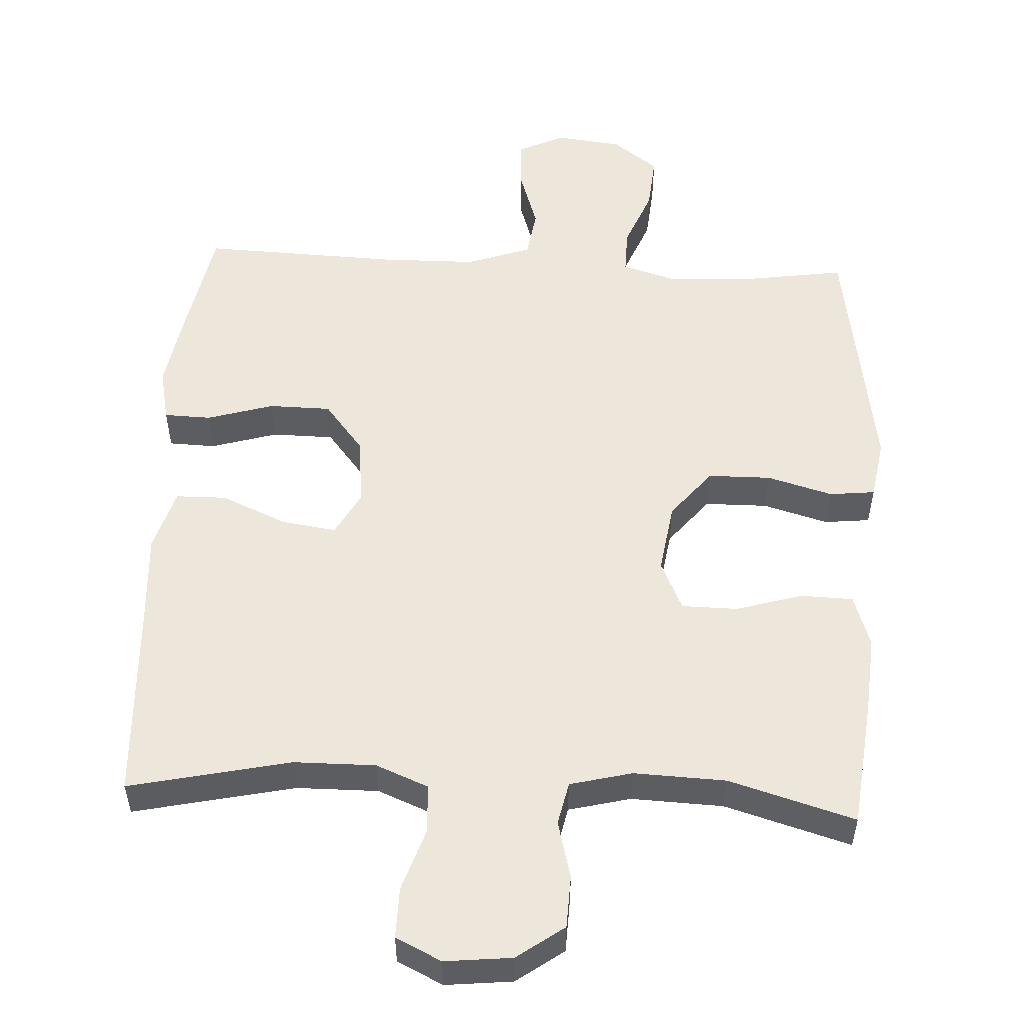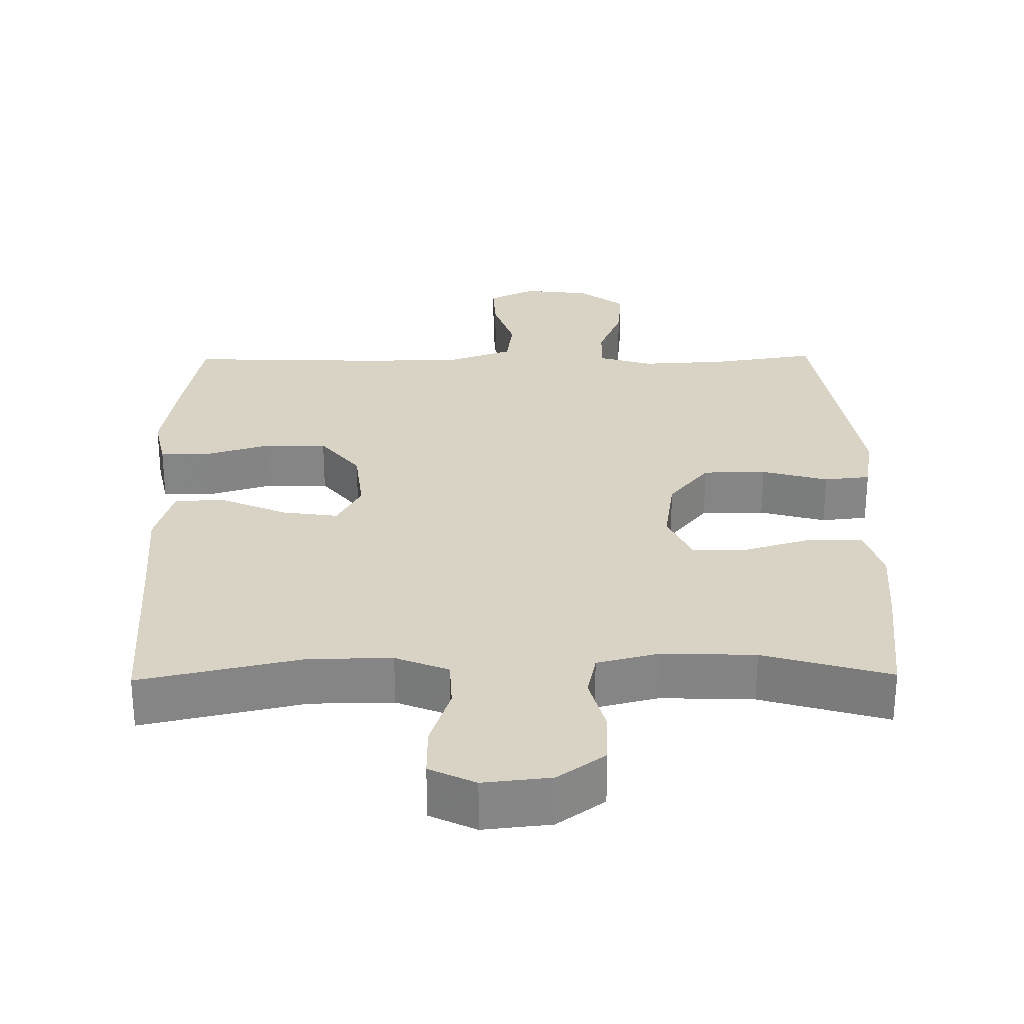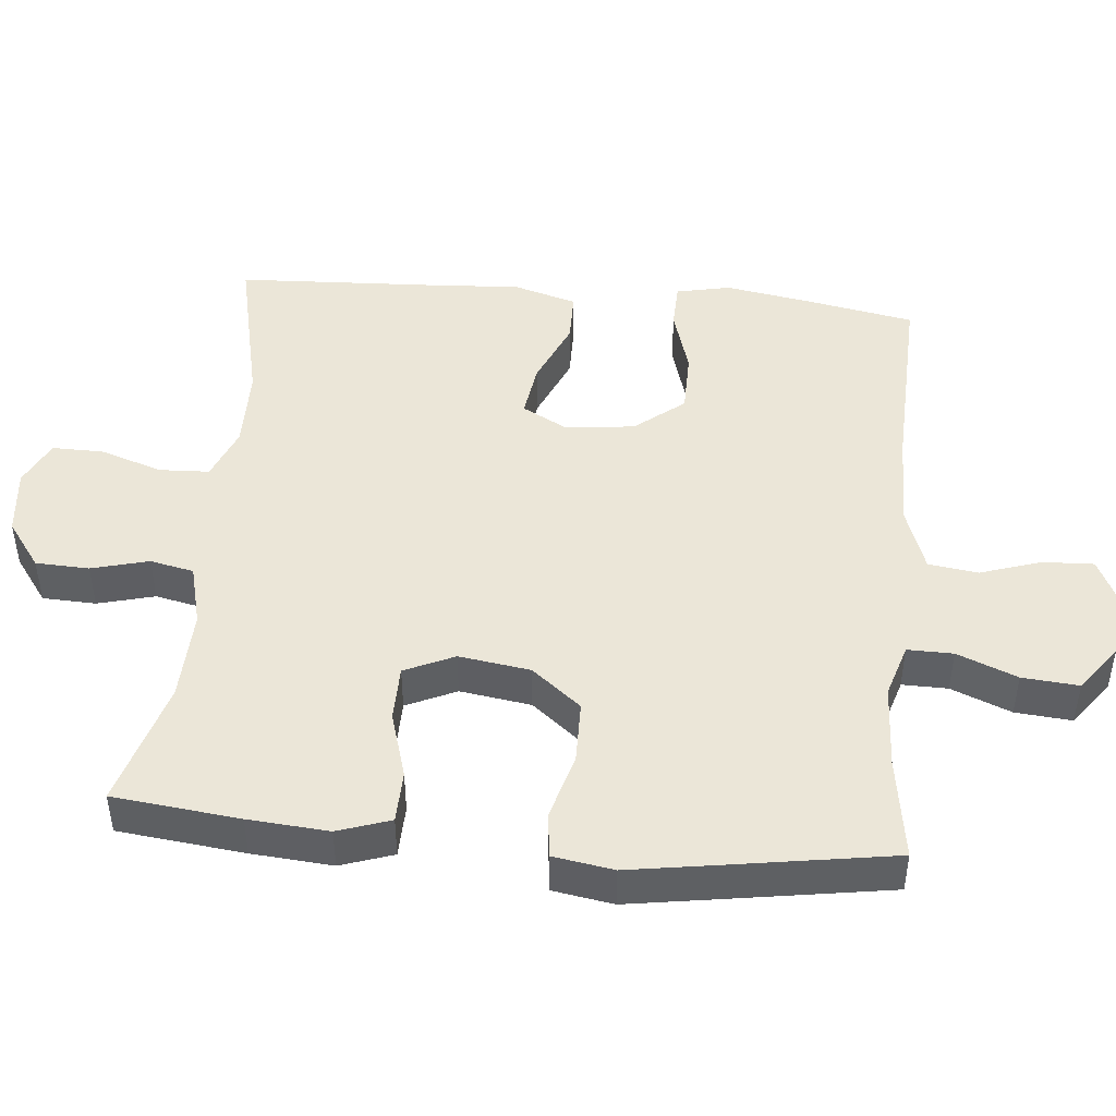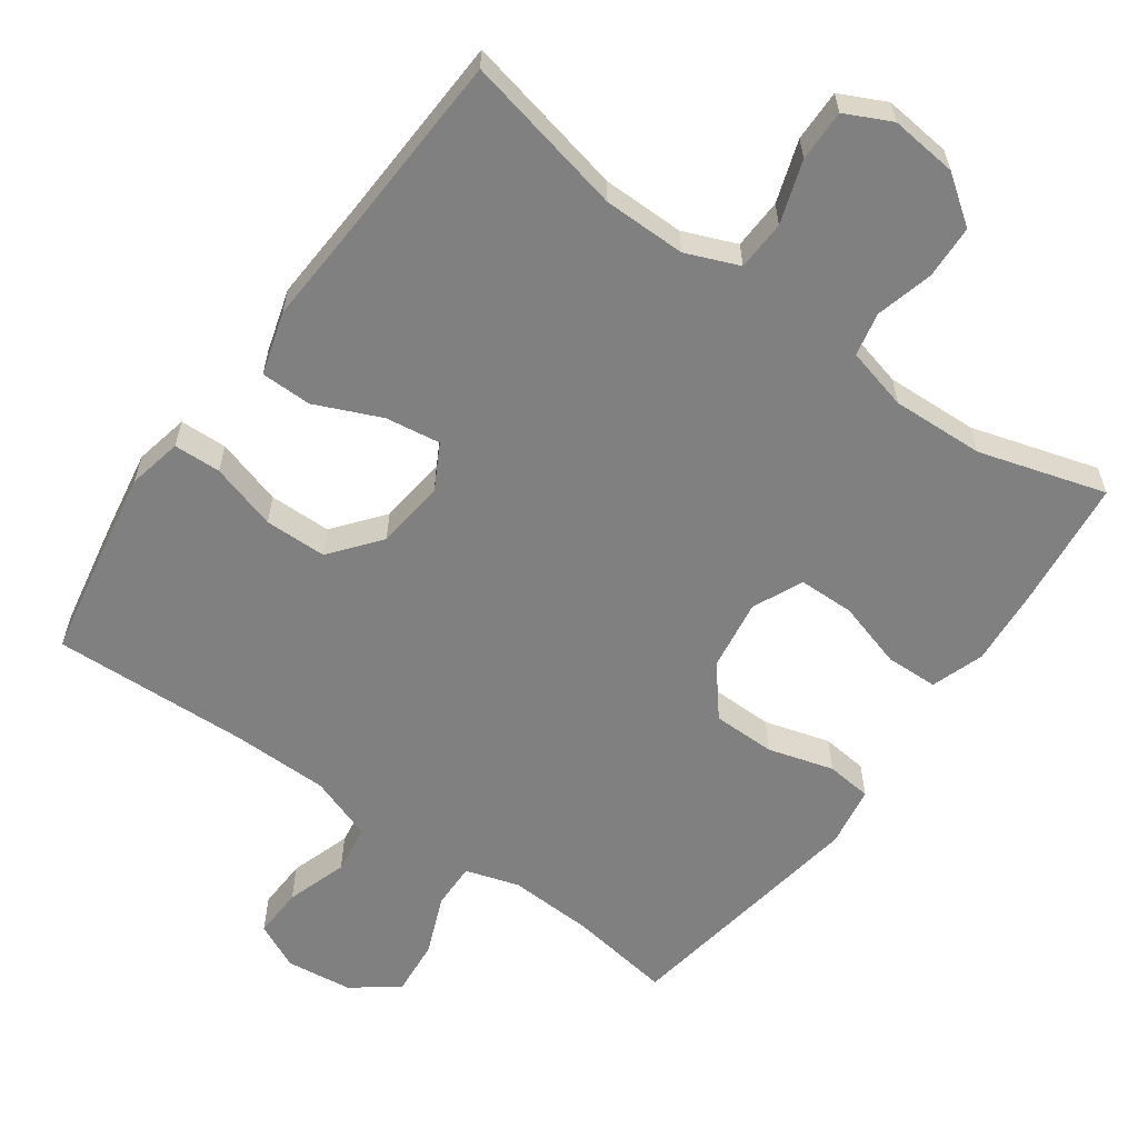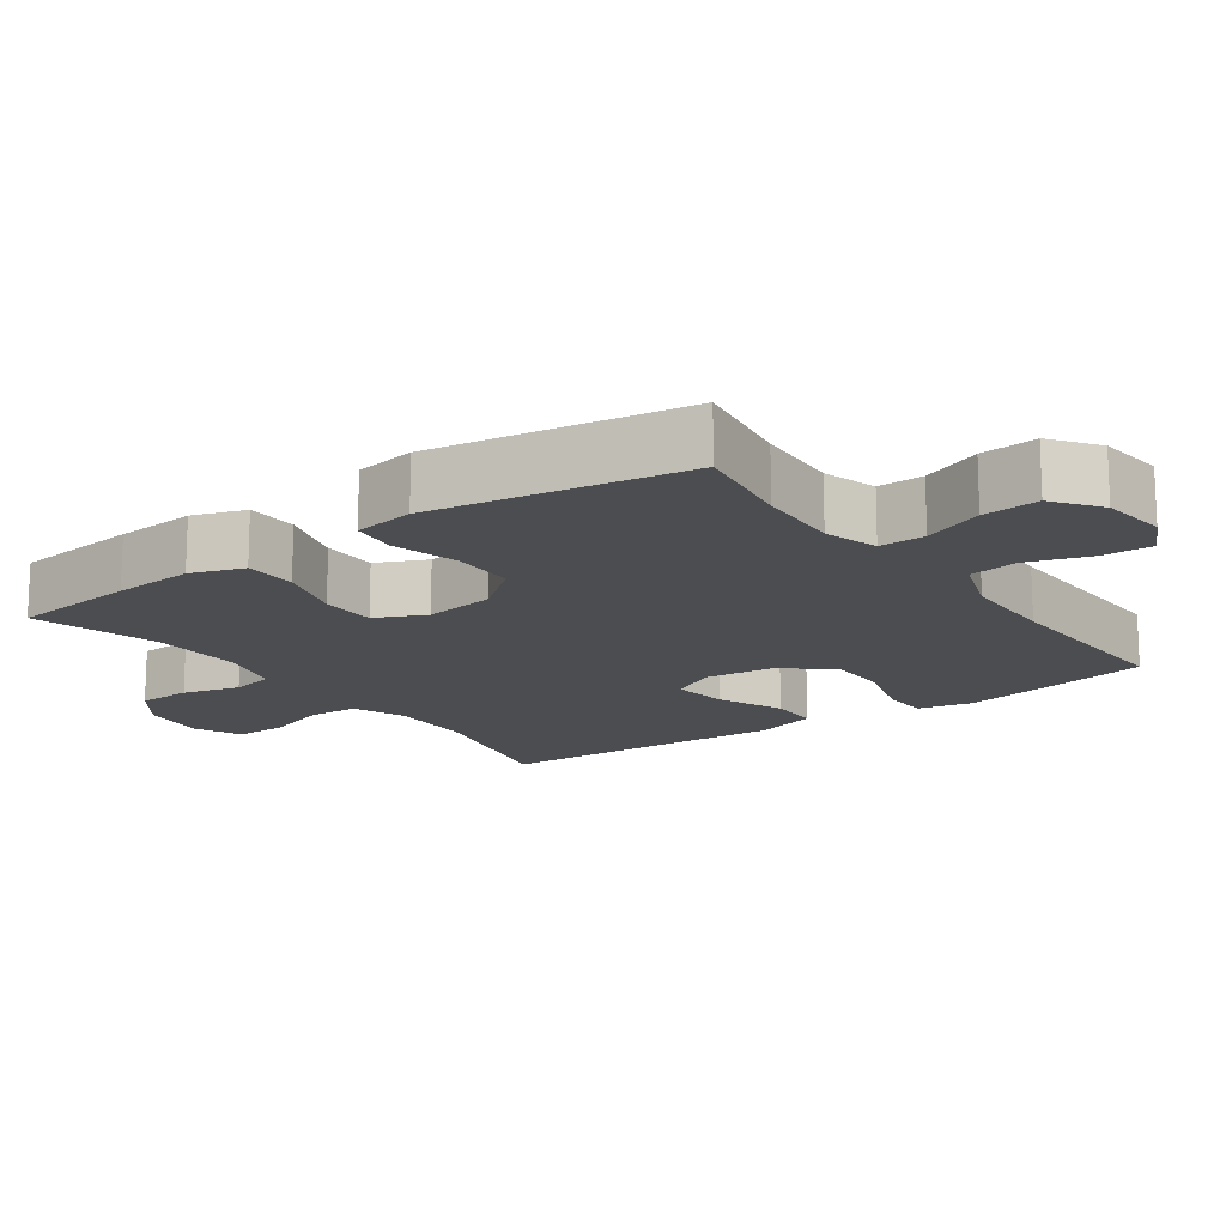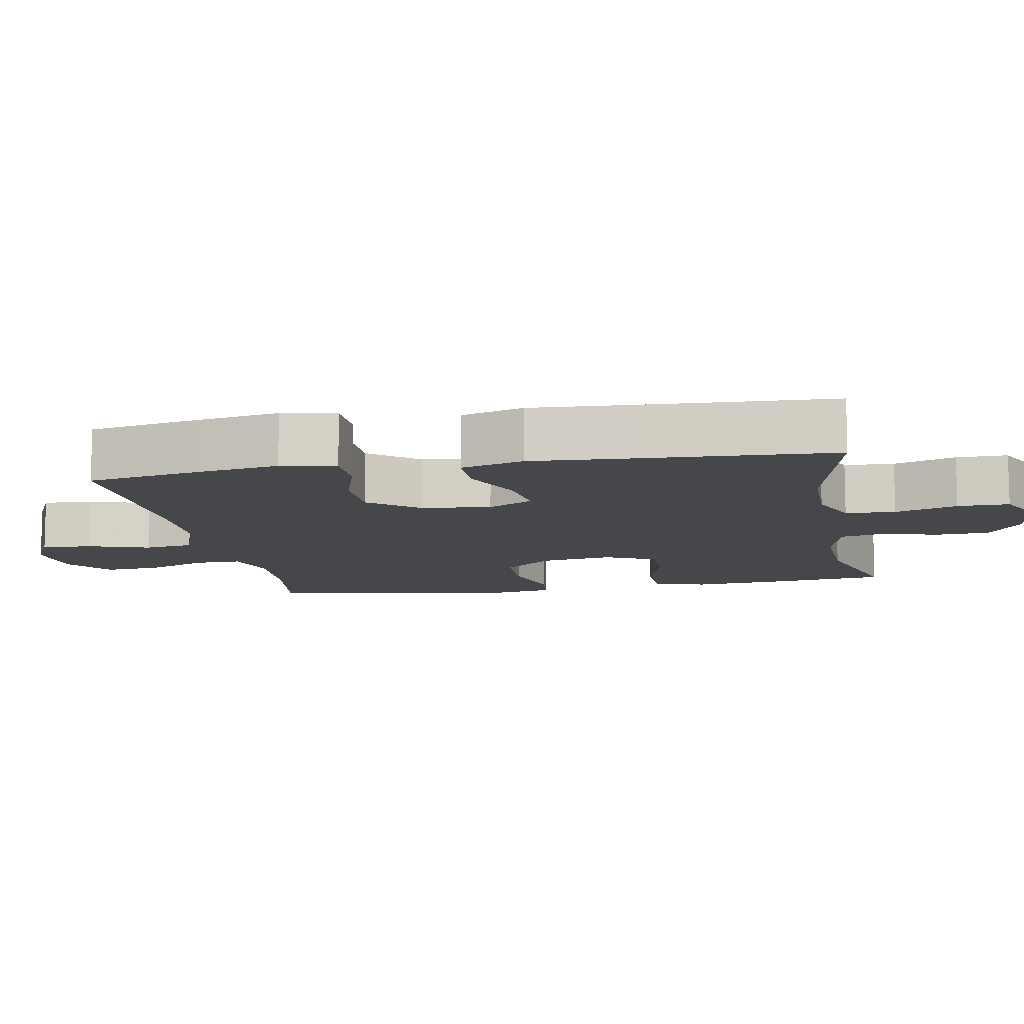
<metadata>
{"format":"obj","ext":"obj","renderer":"f3d","projection":"perspective","resolution":1024,"background":"white","views":[{"elev":53.3,"azim":3.0,"up":"+Y"},{"elev":28.3,"azim":-0.8,"up":"+Y"},{"elev":46.2,"azim":95.3,"up":"+Y"},{"elev":-60.1,"azim":-35.5,"up":"+Y"},{"elev":-15.6,"azim":125.4,"up":"+Y"},{"elev":-10.7,"azim":-79.7,"up":"+Y"}]}
</metadata>
<code>
v 0.5 0.07 -0.5
v 0.355 0.07 -0.478
v 0.236 0.07 -0.472
v 0.161 0.07 -0.495
v 0.162 0.07 -0.559
v 0.196 0.07 -0.643
v 0.203 0.07 -0.722
v 0.139 0.07 -0.77
v 0.046 0.07 -0.781
v -0.019 0.07 -0.75
v -0.016 0.07 -0.679
v 0.012 0.07 -0.593
v 0.002 0.07 -0.524
v -0.088 0.07 -0.492
v -0.223 0.07 -0.49
v -0.5 0.07 -0.5
v -0.529 0.07 -0.346
v -0.549 0.07 -0.228
v -0.533 0.07 -0.152
v -0.467 0.07 -0.15
v -0.374 0.07 -0.178
v -0.287 0.07 -0.177
v -0.232 0.07 -0.108
v -0.221 0.07 -0.011
v -0.255 0.07 0.052
v -0.332 0.07 0.041
v -0.424 0.07 0.001
v -0.495 0.07 0.002
v -0.521 0.07 0.09
v -0.513 0.07 0.227
v -0.5 0.07 0.5
v -0.274 0.07 0.45
v -0.159 0.07 0.449
v -0.085 0.07 0.479
v -0.082 0.07 0.549
v -0.111 0.07 0.636
v -0.112 0.07 0.708
v -0.048 0.07 0.739
v 0.046 0.07 0.729
v 0.112 0.07 0.681
v 0.115 0.07 0.606
v 0.094 0.07 0.526
v 0.107 0.07 0.465
v 0.194 0.07 0.443
v 0.323 0.07 0.448
v 0.5 0.07 0.5
v 0.52 0.07 0.323
v 0.529 0.07 0.21
v 0.504 0.07 0.136
v 0.431 0.07 0.134
v 0.337 0.07 0.162
v 0.259 0.07 0.161
v 0.227 0.07 0.091
v 0.242 0.07 -0.009
v 0.298 0.07 -0.078
v 0.386 0.07 -0.079
v 0.478 0.07 -0.053
v 0.542 0.07 -0.06
v 0.556 0.07 -0.145
v 0.536 0.07 -0.273
v 0.5 0 -0.5
v 0.355 0 -0.478
v 0.236 0 -0.472
v 0.161 0 -0.495
v 0.162 0 -0.559
v 0.196 0 -0.643
v 0.203 0 -0.722
v 0.139 0 -0.77
v 0.046 0 -0.781
v -0.019 0 -0.75
v -0.016 0 -0.679
v 0.012 0 -0.593
v 0.002 0 -0.524
v -0.088 0 -0.492
v -0.223 0 -0.49
v -0.5 0 -0.5
v -0.529 0 -0.346
v -0.549 0 -0.228
v -0.533 0 -0.152
v -0.467 0 -0.15
v -0.374 0 -0.178
v -0.287 0 -0.177
v -0.232 0 -0.108
v -0.221 0 -0.011
v -0.255 0 0.052
v -0.332 0 0.041
v -0.424 0 0.001
v -0.495 0 0.002
v -0.521 0 0.09
v -0.513 0 0.227
v -0.5 0 0.5
v -0.274 0 0.45
v -0.159 0 0.449
v -0.085 0 0.479
v -0.082 0 0.549
v -0.111 0 0.636
v -0.112 0 0.708
v -0.048 0 0.739
v 0.046 0 0.729
v 0.112 0 0.681
v 0.115 0 0.606
v 0.094 0 0.526
v 0.107 0 0.465
v 0.194 0 0.443
v 0.323 0 0.448
v 0.5 0 0.5
v 0.52 0 0.323
v 0.529 0 0.21
v 0.504 0 0.136
v 0.431 0 0.134
v 0.337 0 0.162
v 0.259 0 0.161
v 0.227 0 0.091
v 0.242 0 -0.009
v 0.298 0 -0.078
v 0.386 0 -0.079
v 0.478 0 -0.053
v 0.542 0 -0.06
v 0.556 0 -0.145
v 0.536 0 -0.273
f 59 60 1 2
f 56 57 58 59
f 55 56 59 2
f 54 55 2 3
f 53 54 3 4
f 48 49 50 51
f 48 51 52
f 45 46 47 48
f 44 45 48 52
f 43 44 52 53
f 39 40 41 42
f 39 42 43
f 38 39 43
f 35 36 37 38
f 34 35 38 43
f 33 34 43 53
f 30 31 32
f 26 27 28 29
f 25 26 29 30
f 18 19 20 21
f 18 21 22
f 15 16 17 18
f 14 15 18 22
f 13 14 22 23
f 9 10 11 12
f 9 12 13
f 8 9 13
f 5 6 7 8
f 4 5 8 13
f 25 30 32 33
f 24 25 33 53
f 23 24 53
f 4 13 23 53
f 62 61 120 119
f 119 118 117 116
f 62 119 116 115
f 63 62 115 114
f 64 63 114 113
f 111 110 109 108
f 112 111 108
f 108 107 106 105
f 112 108 105 104
f 113 112 104 103
f 102 101 100 99
f 103 102 99
f 103 99 98
f 98 97 96 95
f 103 98 95 94
f 113 103 94 93
f 92 91 90
f 89 88 87 86
f 90 89 86 85
f 81 80 79 78
f 82 81 78
f 78 77 76 75
f 82 78 75 74
f 83 82 74 73
f 72 71 70 69
f 73 72 69
f 73 69 68
f 68 67 66 65
f 73 68 65 64
f 93 92 90 85
f 113 93 85 84
f 113 84 83
f 113 83 73 64
f 1 61 62 2
f 2 62 63 3
f 3 63 64 4
f 4 64 65 5
f 5 65 66 6
f 6 66 67 7
f 7 67 68 8
f 8 68 69 9
f 9 69 70 10
f 10 70 71 11
f 11 71 72 12
f 12 72 73 13
f 13 73 74 14
f 14 74 75 15
f 15 75 76 16
f 16 76 77 17
f 17 77 78 18
f 18 78 79 19
f 19 79 80 20
f 20 80 81 21
f 21 81 82 22
f 22 82 83 23
f 23 83 84 24
f 24 84 85 25
f 25 85 86 26
f 26 86 87 27
f 27 87 88 28
f 28 88 89 29
f 29 89 90 30
f 30 90 91 31
f 31 91 92 32
f 32 92 93 33
f 33 93 94 34
f 34 94 95 35
f 35 95 96 36
f 36 96 97 37
f 37 97 98 38
f 38 98 99 39
f 39 99 100 40
f 40 100 101 41
f 41 101 102 42
f 42 102 103 43
f 43 103 104 44
f 44 104 105 45
f 45 105 106 46
f 46 106 107 47
f 47 107 108 48
f 48 108 109 49
f 49 109 110 50
f 50 110 111 51
f 51 111 112 52
f 52 112 113 53
f 53 113 114 54
f 54 114 115 55
f 55 115 116 56
f 56 116 117 57
f 57 117 118 58
f 58 118 119 59
f 59 119 120 60
f 60 120 61 1

</code>
